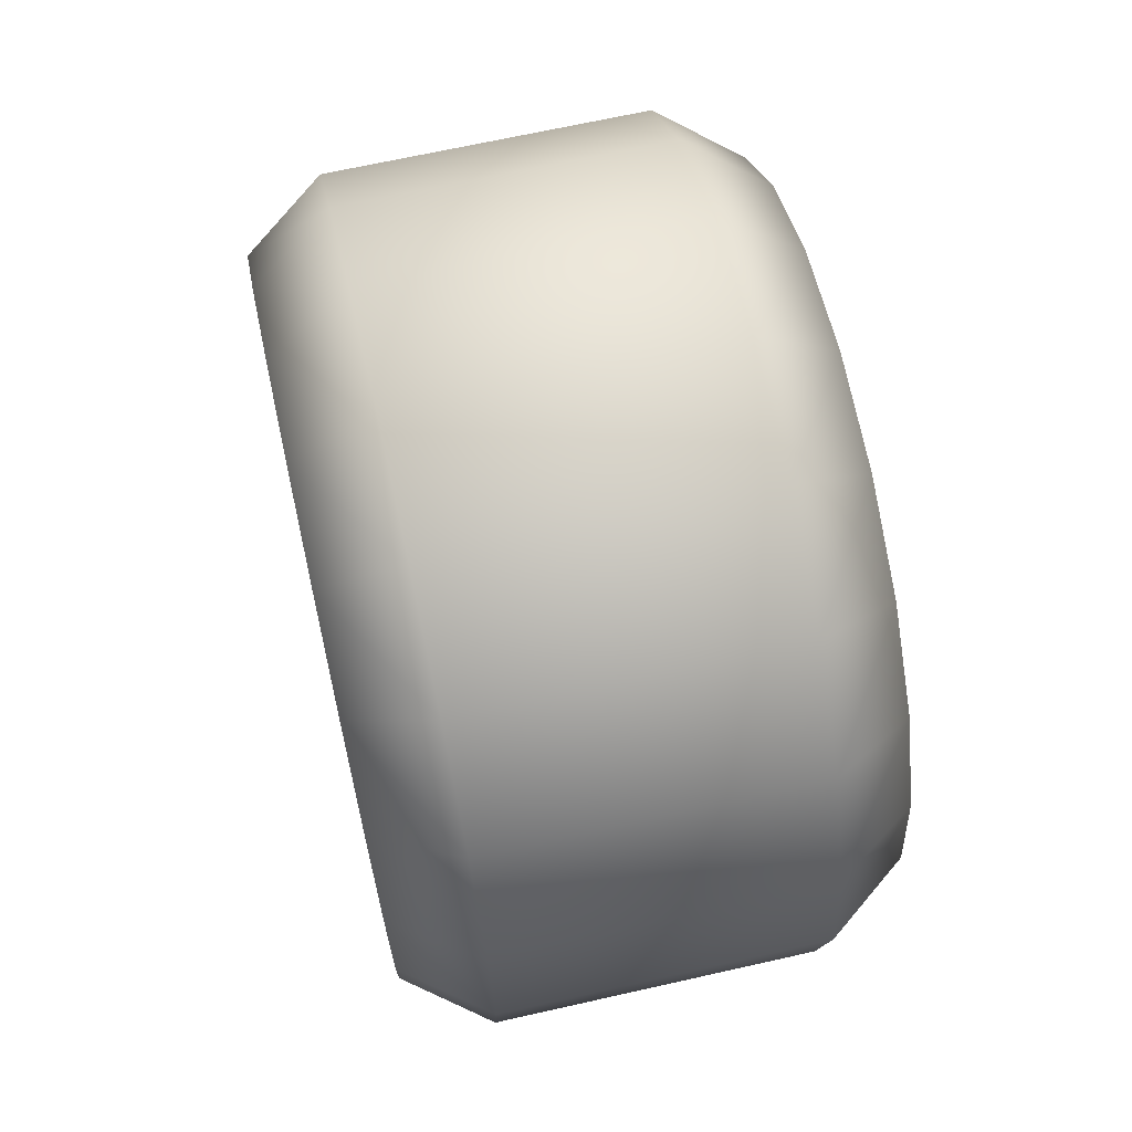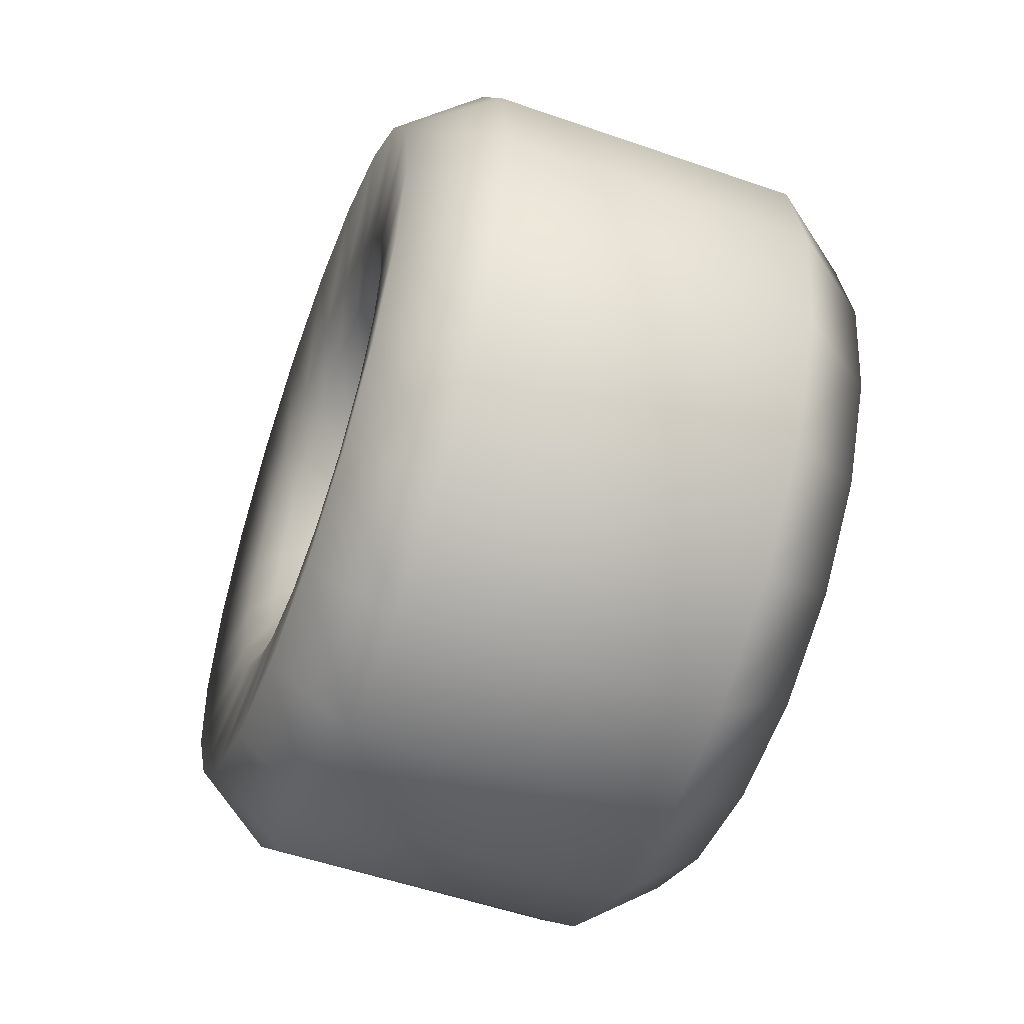
<metadata>
{"format":"obj","ext":"obj","renderer":"f3d","projection":"perspective","resolution":1024,"background":"white","views":[{"elev":67.7,"azim":167.3,"up":"+Y"},{"elev":-53.9,"azim":159.7,"up":"+Z"}]}
</metadata>
<code>
g wheel_LR1
v 0.06257 0.0291 -0.04005
v 0.07631 0.04212 -0.05797
v 0.07631 0.02214 -0.06815
v 0.06257 0.0153 -0.04708
v 0.06257 0.04005 -0.0291
v 0.07631 0.05797 -0.04212
v 0.07631 0.04212 -0.05797
v 0.06257 0.0291 -0.04005
v 0.06257 0.04708 -0.0153
v 0.07631 0.06815 -0.02214
v 0.06257 0.0495 -7.629e-08
v 0.07631 0.07166 -7.629e-08
v 0.06257 0.04708 0.0153
v 0.07631 0.06815 0.02214
v 0.06257 0.04005 0.0291
v 0.07631 0.05797 0.04212
v 0.06257 0.0291 0.04005
v 0.07631 0.04212 0.05797
v 0.06257 0.0153 0.04708
v 0.07631 0.02214 0.06815
v 0.06257 -5.722e-08 0.04951
v 0.07631 -5.722e-08 0.07166
v 0.06257 -0.0153 0.04708
v 0.07631 -0.02214 0.06815
v 0.06257 -0.0291 0.04005
v 0.07631 -0.04212 0.05797
v 0.06257 -0.04005 0.0291
v 0.07631 -0.05797 0.04212
v 0.06257 -0.04708 0.0153
v 0.07631 -0.06815 0.02214
v 0.06257 -0.04951 -7.629e-08
v 0.07631 -0.07166 -7.629e-08
v 0.06257 -0.04708 -0.0153
v 0.07631 -0.06815 -0.02214
v 0.06257 -0.04005 -0.0291
v 0.07631 -0.05797 -0.04212
v 0.06257 -0.0291 -0.04005
v 0.07631 -0.04212 -0.05797
v 0.06257 -0.0153 -0.04708
v 0.07631 -0.02214 -0.06815
v 0.06257 -5.722e-08 -0.04951
v 0.07631 -5.722e-08 -0.07166
v 0.06257 0.0153 -0.04708
v 0.07631 0.02214 -0.06815
v 0.09505 0.04474 -0.06158
v 0.09487 0.05287 -0.07277
v 0.09487 0.02779 -0.08554
v 0.09505 0.02352 -0.07239
v 0.09505 0.06158 -0.04474
v 0.09487 0.07277 -0.05287
v 0.09505 0.07239 -0.02352
v 0.09487 0.08554 -0.02779
v 0.09505 0.07612 -7.629e-08
v 0.09487 0.08994 -7.629e-08
v 0.09505 0.07239 0.02352
v 0.09487 0.08554 0.02779
v 0.09505 0.06158 0.04474
v 0.09487 0.07277 0.05287
v 0.09505 0.04474 0.06158
v 0.09487 0.05287 0.07277
v 0.09505 0.02352 0.07239
v 0.09487 0.02779 0.08554
v 0.09505 -5.722e-08 0.07612
v 0.09487 -5.722e-08 0.08994
v 0.09505 -0.02352 0.07239
v 0.09487 -0.02779 0.08554
v 0.09505 -0.04474 0.06158
v 0.09487 -0.05287 0.07277
v 0.09505 -0.06158 0.04474
v 0.09487 -0.07277 0.05287
v 0.09505 -0.07239 0.02352
v 0.09487 -0.08554 0.02779
v 0.09505 -0.07612 -7.629e-08
v 0.09487 -0.08994 -7.629e-08
v 0.09505 -0.07239 -0.02352
v 0.09487 -0.08554 -0.02779
v 0.09505 -0.06158 -0.04474
v 0.09487 -0.07277 -0.05287
v 0.09505 -0.04474 -0.06158
v 0.09487 -0.05287 -0.07277
v 0.09505 -0.02352 -0.07239
v 0.09487 -0.02779 -0.08554
v 0.09505 -5.722e-08 -0.07612
v 0.09487 -5.722e-08 -0.08994
v 0.07631 0.02214 -0.06815
v 0.09505 0.02352 -0.07239
v 0.09505 -5.722e-08 -0.07612
v 0.07631 -5.722e-08 -0.07166
v 0.09505 -0.02352 -0.07239
v 0.07631 -0.02214 -0.06815
v 0.09505 -0.04474 -0.06158
v 0.07631 -0.04212 -0.05797
v 0.07631 0.04212 -0.05797
v 0.09505 0.04474 -0.06158
v 0.07631 0.05797 -0.04212
v 0.09505 0.06158 -0.04474
v 0.07631 -0.04212 -0.05797
v 0.09505 -0.04474 -0.06158
v 0.09505 -0.06158 -0.04474
v 0.07631 -0.05797 -0.04212
v 0.09505 -0.07239 -0.02352
v 0.07631 -0.06815 -0.02214
v 0.09505 -0.07612 -7.629e-08
v 0.07631 -0.07166 -7.629e-08
v 0.09505 -0.07239 0.02352
v 0.07631 -0.06815 0.02214
v 0.07631 -0.06815 0.02214
v 0.09505 -0.07239 0.02352
v 0.09505 -0.06158 0.04474
v 0.07631 -0.05797 0.04212
v 0.09505 -0.04474 0.06158
v 0.07631 -0.04212 0.05797
v 0.09505 -0.02352 0.07239
v 0.07631 -0.02214 0.06815
v 0.09505 -5.722e-08 0.07612
v 0.07631 -5.722e-08 0.07166
v 0.07631 -5.722e-08 0.07166
v 0.09505 -5.722e-08 0.07612
v 0.09505 0.02352 0.07239
v 0.07631 0.02214 0.06815
v 0.09505 0.04474 0.06158
v 0.07631 0.04212 0.05797
v 0.09505 0.06158 0.04474
v 0.07631 0.05797 0.04212
v 0.09505 0.07239 0.02352
v 0.07631 0.06815 0.02214
v 0.07631 0.06815 0.02214
v 0.09505 0.07239 0.02352
v 0.09505 0.07612 -7.629e-08
v 0.07631 0.07166 -7.629e-08
v 0.09505 0.07239 -0.02352
v 0.07631 0.06815 -0.02214
v 0.09505 0.06158 -0.04474
v 0.07631 0.05797 -0.04212
v 0.08199 0.01185 -0.03646
v 0.06257 0.0153 -0.04708
v 0.06257 -5.722e-08 -0.04951
v 0.08199 -5.722e-08 -0.03834
v 0.06257 -0.0153 -0.04708
v 0.08199 -0.01185 -0.03646
v 0.06257 -0.0291 -0.04005
v 0.08199 -0.02254 -0.03102
v 0.08199 0.02254 -0.03102
v 0.06257 0.0291 -0.04005
v 0.08199 0.03102 -0.02254
v 0.06257 0.04005 -0.0291
v 0.08199 -0.02254 -0.03102
v 0.06257 -0.0291 -0.04005
v 0.06257 -0.04005 -0.0291
v 0.08199 -0.03102 -0.02254
v 0.06257 -0.04708 -0.0153
v 0.08199 -0.03646 -0.01185
v 0.06257 -0.04951 -7.629e-08
v 0.08199 -0.03834 -7.629e-08
v 0.06257 -0.04708 0.0153
v 0.08199 -0.03646 0.01185
v 0.06257 -0.04005 0.0291
v 0.08199 -0.03102 0.02254
v 0.08199 -0.03102 0.02254
v 0.06257 -0.04005 0.0291
v 0.06257 -0.0291 0.04005
v 0.08199 -0.02254 0.03102
v 0.06257 -0.0153 0.04708
v 0.08199 -0.01185 0.03646
v 0.06257 -5.722e-08 0.04951
v 0.08199 -5.722e-08 0.03834
v 0.06257 0.0153 0.04708
v 0.08199 0.01185 0.03646
v 0.06257 0.0291 0.04005
v 0.08199 0.02254 0.03102
v 0.08199 0.02254 0.03102
v 0.06257 0.0291 0.04005
v 0.06257 0.04005 0.0291
v 0.08199 0.03102 0.02254
v 0.06257 0.04708 0.0153
v 0.08199 0.03646 0.01185
v 0.06257 0.0495 -7.629e-08
v 0.08199 0.03834 -7.629e-08
v 0.06257 0.04708 -0.0153
v 0.08199 0.03646 -0.01185
v 0.06257 0.04005 -0.0291
v 0.08199 0.03102 -0.02254
v 0.09614 -5.722e-08 -7.629e-08
v 0.08199 0.01185 -0.03646
v 0.08199 -5.722e-08 -0.03834
v 0.08199 -0.01185 -0.03646
v 0.08199 -0.02254 -0.03102
v 0.08199 -0.03102 -0.02254
v 0.08199 -0.03646 -0.01185
v 0.08199 -0.03834 -7.629e-08
v 0.08199 -0.03646 0.01185
v 0.08199 -0.03102 0.02254
v 0.08199 -0.02254 0.03102
v 0.08199 -0.01185 0.03646
v 0.08199 -5.722e-08 0.03834
v 0.08199 0.01185 0.03646
v 0.08199 0.02254 0.03102
v 0.08199 0.03102 0.02254
v 0.08199 0.03646 0.01185
v 0.08199 0.03834 -7.629e-08
v 0.08199 0.03646 -0.01185
v 0.08199 0.03102 -0.02254
v 0.08199 0.02254 -0.03102
v 0.09487 0.05287 -0.07277
v 0.1116 0.06269 -0.08628
v 0.1116 0.03296 -0.1014
v 0.09487 0.02779 -0.08554
v 0.09487 0.07277 -0.05287
v 0.1116 0.08628 -0.06269
v 0.09487 0.08554 -0.02779
v 0.1116 0.1014 -0.03296
v 0.09487 0.08994 -7.629e-08
v 0.1116 0.1067 -7.629e-08
v 0.09487 0.08554 0.02779
v 0.1116 0.1014 0.03296
v 0.09487 0.07277 0.05287
v 0.1116 0.08628 0.06269
v 0.09487 0.05287 0.07277
v 0.1116 0.06269 0.08628
v 0.09487 0.02779 0.08554
v 0.1116 0.03296 0.1014
v 0.09487 -5.722e-08 0.08994
v 0.1116 -5.722e-08 0.1067
v 0.09487 -0.02779 0.08554
v 0.1116 -0.03296 0.1014
v 0.09487 -0.05287 0.07277
v 0.1116 -0.06269 0.08628
v 0.09487 -0.07277 0.05287
v 0.1116 -0.08628 0.06269
v 0.09487 -0.08554 0.02779
v 0.1116 -0.1014 0.03296
v 0.09487 -0.08994 -7.629e-08
v 0.1116 -0.1067 -7.629e-08
v 0.09487 -0.08554 -0.02779
v 0.1116 -0.1014 -0.03296
v 0.09487 -0.07277 -0.05287
v 0.1116 -0.08628 -0.06269
v 0.09487 -0.05287 -0.07277
v 0.1116 -0.06269 -0.08628
v 0.09487 -0.02779 -0.08554
v 0.1116 -0.03296 -0.1014
v 0.09487 -5.722e-08 -0.08994
v 0.1116 -5.722e-08 -0.1067
v 0.1223 -0.1215 0.03946
v 0.1223 -0.1033 0.07506
v 0.1223 -0.1277 -7.629e-08
v 0.1223 -0.1215 -0.03946
v 0.1223 -0.1033 -0.07506
v 0.1223 -0.07506 -0.1033
v 0.1223 -0.03946 -0.1215
v 0.1223 -5.722e-08 -0.1277
v 0.1223 0.03946 -0.1215
v 0.1223 0.07506 -0.1033
v 0.1223 0.1033 -0.07506
v 0.1223 0.1215 -0.03946
v 0.1223 0.1277 -7.629e-08
v 0.1223 0.1215 0.03946
v 0.1223 0.1033 0.07506
v 0.1223 0.07506 0.1033
v 0.1223 0.03946 0.1215
v 0.1223 -5.722e-08 0.1277
v 0.1223 -0.03946 0.1215
v 0.1223 -0.07506 0.1033
v 0.1291 0.1816 0.05901
v 0.1291 0.191 -7.629e-08
v 0.1291 0.1816 -0.05901
v 0.1291 0.1545 -0.1122
v 0.1291 0.1122 -0.1545
v 0.1291 0.05901 -0.1816
v 0.1291 -0.1122 0.1545
v 0.1291 -0.05901 0.1816
v 0.1291 -5.722e-08 0.191
v 0.1291 0.05901 0.1816
v 0.1291 0.1122 0.1545
v 0.1291 0.1545 0.1122
v 0.1291 -5.722e-08 -0.191
v 0.1291 -0.05901 -0.1816
v 0.1291 -0.1122 -0.1545
v 0.1291 -0.1545 -0.1122
v 0.1291 -0.1816 -0.05901
v 0.1291 -0.191 -7.629e-08
v 0.1291 -0.1816 0.05901
v 0.1291 -0.1545 0.1122
v 0.08536 0.06919 -0.2129
v 0.1291 0.05901 -0.1816
v 0.1291 0.1122 -0.1545
v 0.08536 0.1316 -0.1811
v 0.1291 0.1545 -0.1122
v 0.08536 0.1811 -0.1316
v 0.1291 0.1816 -0.05901
v 0.08536 0.2129 -0.06919
v 0.1291 0.191 -7.629e-08
v 0.08536 0.2239 -7.629e-08
v 0.08536 -5.722e-08 -0.2239
v 0.1291 -5.722e-08 -0.191
v 0.1291 0.05901 -0.1816
v 0.08536 0.06919 -0.2129
v 0.08536 0.2239 -7.629e-08
v 0.1291 0.191 -7.629e-08
v 0.1291 0.1816 0.05901
v 0.08536 0.2129 0.06919
v 0.1291 0.1545 0.1122
v 0.08536 0.1811 0.1316
v 0.1291 0.1122 0.1545
v 0.08536 0.1316 0.1811
v 0.1291 0.05901 0.1816
v 0.08536 0.06919 0.2129
v 0.1291 -5.722e-08 0.191
v 0.08536 -5.722e-08 0.2239
v 0.08536 -5.722e-08 0.2239
v 0.1291 -5.722e-08 0.191
v 0.1291 -0.05901 0.1816
v 0.08536 -0.06919 0.2129
v 0.1291 -0.1122 0.1545
v 0.08536 -0.1316 0.1811
v 0.1291 -0.1545 0.1122
v 0.08536 -0.1811 0.1316
v 0.1291 -0.1816 0.05901
v 0.08536 -0.2129 0.06919
v 0.1291 -0.191 -7.629e-08
v 0.08536 -0.2239 -7.629e-08
v 0.08536 -0.2239 -7.629e-08
v 0.1291 -0.191 -7.629e-08
v 0.1291 -0.1816 -0.05901
v 0.08536 -0.2129 -0.06919
v 0.1291 -0.1545 -0.1122
v 0.08536 -0.1811 -0.1316
v 0.1291 -0.1122 -0.1545
v 0.08536 -0.1316 -0.1811
v 0.1291 -0.05901 -0.1816
v 0.08536 -0.06919 -0.2129
v 0.1291 -5.722e-08 -0.191
v 0.08536 -5.722e-08 -0.2239
v 0.08536 0.1316 -0.1811
v -0.08536 0.1316 -0.1811
v -0.08536 0.06919 -0.2129
v 0.08536 0.06919 -0.2129
v 0.08536 0.1811 -0.1316
v -0.08536 -5.722e-08 -0.2239
v 0.08536 -5.722e-08 -0.2239
v 0.08536 0.1811 -0.1316
v -0.08536 0.1811 -0.1316
v -0.08536 0.1316 -0.1811
v 0.08536 0.2129 -0.06919
v -0.08536 0.2129 -0.06919
v 0.08536 0.2239 -7.629e-08
v -0.08536 0.2239 -7.629e-08
v 0.08536 0.2129 0.06919
v -0.08536 0.2129 0.06919
v -0.08536 0.2239 -7.629e-08
v 0.08536 0.1811 0.1316
v 0.08536 0.2129 0.06919
v -0.08536 0.2239 -7.629e-08
v 0.08536 0.2239 -7.629e-08
v 0.08536 0.1811 0.1316
v -0.08536 0.1811 0.1316
v -0.08536 0.2129 0.06919
v 0.08536 0.1316 0.1811
v -0.08536 0.1316 0.1811
v 0.08536 0.06919 0.2129
v -0.08536 0.06919 0.2129
v 0.08536 -5.722e-08 0.2239
v 0.08536 -5.722e-08 0.2239
v -0.08536 -5.722e-08 0.2239
v -0.08536 0.06919 0.2129
v 0.08536 -0.06919 0.2129
v -0.08536 -0.06919 0.2129
v -0.08536 -5.722e-08 0.2239
v 0.08536 -5.722e-08 0.2239
v 0.08536 -0.1316 0.1811
v -0.08536 -0.1316 0.1811
v 0.08536 -0.1811 0.1316
v -0.08536 -0.1811 0.1316
v 0.08536 -0.2129 0.06919
v -0.08536 -0.2129 0.06919
v 0.08536 -0.2239 -7.629e-08
v -0.08536 -0.2239 -7.629e-08
v 0.08536 -0.2129 -0.06919
v -0.08536 -0.2129 -0.06919
v -0.08536 -0.2239 -7.629e-08
v 0.08536 -0.2239 -7.629e-08
v 0.08536 -0.1811 -0.1316
v -0.08536 -0.1811 -0.1316
v 0.08536 -0.1316 -0.1811
v -0.08536 -0.1316 -0.1811
v 0.08536 -0.06919 -0.2129
v 0.08536 -0.06919 -0.2129
v -0.08536 -0.06919 -0.2129
v -0.08536 -0.1316 -0.1811
v 0.08536 -5.722e-08 -0.2239
v -0.08536 -5.722e-08 -0.2239
v -0.09614 -5.722e-08 -7.629e-08
v -0.1291 0.05901 -0.1816
v -0.1291 0.1122 -0.1545
v -0.1291 0.1545 -0.1122
v -0.1291 0.1816 -0.05901
v -0.1291 0.191 -7.629e-08
v -0.1291 0.1816 0.05901
v -0.1291 0.1545 0.1122
v -0.1291 0.1122 0.1545
v -0.1291 0.05901 0.1816
v -0.1291 -5.722e-08 0.191
v -0.1291 -0.05901 0.1816
v -0.1291 -0.1122 0.1545
v -0.1291 -0.1545 0.1122
v -0.1291 -0.1816 0.05901
v -0.1291 -0.191 -7.629e-08
v -0.1291 -0.1816 -0.05901
v -0.1291 -0.1545 -0.1122
v -0.1291 -0.1122 -0.1545
v -0.1291 -0.05901 -0.1816
v -0.1291 -5.722e-08 -0.191
v -0.08536 -0.1811 -0.1316
v -0.08536 -0.2129 -0.06919
v -0.08536 -0.1316 -0.1811
v -0.08536 0.06919 -0.2129
v -0.08536 0.1316 -0.1811
v -0.1291 0.1122 -0.1545
v -0.1291 0.05901 -0.1816
v -0.08536 -5.722e-08 -0.2239
v -0.1291 -5.722e-08 -0.191
v -0.08536 -0.06919 -0.2129
v -0.1291 -0.05901 -0.1816
v -0.08536 -0.1316 -0.1811
v -0.08536 0.1316 -0.1811
v -0.08536 0.1811 -0.1316
v -0.1291 0.1545 -0.1122
v -0.1291 0.1122 -0.1545
v -0.1291 0.1816 -0.05901
v -0.08536 0.2129 -0.06919
v -0.1291 0.191 -7.629e-08
v -0.08536 0.2239 -7.629e-08
v -0.1291 0.1816 0.05901
v -0.08536 0.2129 0.06919
v -0.08536 0.2129 0.06919
v -0.08536 0.1811 0.1316
v -0.1291 0.1545 0.1122
v -0.1291 0.1816 0.05901
v -0.1291 0.1122 0.1545
v -0.08536 0.1316 0.1811
v -0.1291 0.05901 0.1816
v -0.08536 0.06919 0.2129
v -0.08536 0.06919 0.2129
v -0.08536 -5.722e-08 0.2239
v -0.1291 -5.722e-08 0.191
v -0.1291 0.05901 0.1816
v -0.1291 -0.05901 0.1816
v -0.08536 -0.06919 0.2129
v -0.1291 -0.1122 0.1545
v -0.08536 -0.1316 0.1811
v -0.1291 -0.1545 0.1122
v -0.08536 -0.1811 0.1316
v -0.08536 -0.1811 0.1316
v -0.08536 -0.2129 0.06919
v -0.1291 -0.1816 0.05901
v -0.1291 -0.1545 0.1122
v -0.1291 -0.191 -7.629e-08
v -0.08536 -0.2239 -7.629e-08
v -0.1291 -0.1816 -0.05901
v -0.08536 -0.2129 -0.06919
v -0.1291 -0.1545 -0.1122
g wheel_LR1_0
f 3 2 1
f 4 3 1
f 7 6 5
f 8 7 5
f 5 6 9
f 6 10 9
f 9 10 11
f 10 12 11
f 11 12 13
f 12 14 13
f 13 14 15
f 14 16 15
f 15 16 17
f 16 18 17
f 17 18 19
f 18 20 19
f 19 20 21
f 20 22 21
f 21 22 23
f 22 24 23
f 23 24 25
f 24 26 25
f 25 26 27
f 26 28 27
f 27 28 29
f 28 30 29
f 29 30 31
f 30 32 31
f 31 32 33
f 32 34 33
f 33 34 35
f 34 36 35
f 35 36 37
f 36 38 37
f 37 38 39
f 38 40 39
f 39 40 41
f 40 42 41
f 41 42 43
f 42 44 43
f 47 46 45
f 48 47 45
f 45 46 49
f 46 50 49
f 49 50 51
f 50 52 51
f 51 52 53
f 52 54 53
f 53 54 55
f 54 56 55
f 55 56 57
f 56 58 57
f 57 58 59
f 58 60 59
f 59 60 61
f 60 62 61
f 61 62 63
f 62 64 63
f 63 64 65
f 64 66 65
f 65 66 67
f 66 68 67
f 67 68 69
f 68 70 69
f 69 70 71
f 70 72 71
f 71 72 73
f 72 74 73
f 73 74 75
f 74 76 75
f 75 76 77
f 76 78 77
f 77 78 79
f 78 80 79
f 79 80 81
f 80 82 81
f 81 82 83
f 82 84 83
f 83 84 48
f 84 47 48
f 87 86 85
f 88 87 85
f 89 87 88
f 90 89 88
f 91 89 90
f 92 91 90
f 85 86 93
f 86 94 93
f 93 94 95
f 94 96 95
f 99 98 97
f 100 99 97
f 101 99 100
f 102 101 100
f 103 101 102
f 104 103 102
f 105 103 104
f 106 105 104
f 109 108 107
f 110 109 107
f 111 109 110
f 112 111 110
f 113 111 112
f 114 113 112
f 115 113 114
f 116 115 114
f 119 118 117
f 120 119 117
f 121 119 120
f 122 121 120
f 123 121 122
f 124 123 122
f 125 123 124
f 126 125 124
f 129 128 127
f 130 129 127
f 131 129 130
f 132 131 130
f 133 131 132
f 134 133 132
f 137 136 135
f 138 137 135
f 139 137 138
f 140 139 138
f 141 139 140
f 142 141 140
f 135 136 143
f 136 144 143
f 143 144 145
f 144 146 145
f 149 148 147
f 150 149 147
f 151 149 150
f 152 151 150
f 153 151 152
f 154 153 152
f 155 153 154
f 156 155 154
f 157 155 156
f 158 157 156
f 161 160 159
f 162 161 159
f 163 161 162
f 164 163 162
f 165 163 164
f 166 165 164
f 167 165 166
f 168 167 166
f 169 167 168
f 170 169 168
f 173 172 171
f 174 173 171
f 175 173 174
f 176 175 174
f 177 175 176
f 178 177 176
f 179 177 178
f 180 179 178
f 181 179 180
f 182 181 180
f 185 184 183
f 186 185 183
f 187 186 183
f 188 187 183
f 189 188 183
f 190 189 183
f 191 190 183
f 192 191 183
f 193 192 183
f 194 193 183
f 195 194 183
f 196 195 183
f 197 196 183
f 198 197 183
f 199 198 183
f 200 199 183
f 201 200 183
f 202 201 183
f 203 202 183
f 184 203 183
f 206 205 204
f 207 206 204
f 204 205 208
f 205 209 208
f 208 209 210
f 209 211 210
f 210 211 212
f 211 213 212
f 212 213 214
f 213 215 214
f 214 215 216
f 215 217 216
f 216 217 218
f 217 219 218
f 218 219 220
f 219 221 220
f 220 221 222
f 221 223 222
f 222 223 224
f 223 225 224
f 224 225 226
f 225 227 226
f 226 227 228
f 227 229 228
f 228 229 230
f 229 231 230
f 230 231 232
f 231 233 232
f 232 233 234
f 233 235 234
f 234 235 236
f 235 237 236
f 236 237 238
f 237 239 238
f 238 239 240
f 239 241 240
f 240 241 242
f 241 243 242
f 242 243 207
f 243 206 207
f 231 244 233
f 245 244 231
f 244 246 233
f 233 246 235
f 246 247 235
f 235 247 237
f 247 248 237
f 237 248 239
f 248 249 239
f 239 249 241
f 249 250 241
f 241 250 243
f 250 251 243
f 243 251 206
f 251 252 206
f 206 252 205
f 252 253 205
f 205 253 209
f 253 254 209
f 209 254 211
f 254 255 211
f 211 255 213
f 255 256 213
f 213 256 215
f 256 257 215
f 215 257 217
f 257 258 217
f 217 258 219
f 258 259 219
f 219 259 221
f 259 260 221
f 221 260 223
f 260 261 223
f 223 261 225
f 261 262 225
f 225 262 227
f 262 263 227
f 227 263 229
f 263 245 229
f 229 245 231
f 257 264 258
f 265 264 257
f 256 265 257
f 266 265 256
f 255 266 256
f 267 266 255
f 254 267 255
f 268 267 254
f 253 268 254
f 269 268 253
f 252 269 253
f 263 270 245
f 271 270 263
f 262 271 263
f 272 271 262
f 261 272 262
f 273 272 261
f 260 273 261
f 274 273 260
f 259 274 260
f 275 274 259
f 258 275 259
f 264 275 258
f 276 269 252
f 251 276 252
f 277 276 251
f 250 277 251
f 278 277 250
f 249 278 250
f 279 278 249
f 248 279 249
f 280 279 248
f 247 280 248
f 281 280 247
f 246 281 247
f 282 281 246
f 244 282 246
f 283 282 244
f 245 283 244
f 270 283 245
f 286 285 284
f 287 286 284
f 288 286 287
f 289 288 287
f 290 288 289
f 291 290 289
f 292 290 291
f 293 292 291
f 296 295 294
f 297 296 294
f 300 299 298
f 301 300 298
f 302 300 301
f 303 302 301
f 304 302 303
f 305 304 303
f 306 304 305
f 307 306 305
f 308 306 307
f 309 308 307
f 312 311 310
f 313 312 310
f 314 312 313
f 315 314 313
f 316 314 315
f 317 316 315
f 318 316 317
f 319 318 317
f 320 318 319
f 321 320 319
f 324 323 322
f 325 324 322
f 326 324 325
f 327 326 325
f 328 326 327
f 329 328 327
f 330 328 329
f 331 330 329
f 332 330 331
f 333 332 331
f 336 335 334
f 337 336 334
f 334 335 338
f 339 336 337
f 340 339 337
f 343 342 341
f 341 342 344
f 342 345 344
f 344 345 346
f 345 347 346
f 350 349 348
f 348 349 351
f 354 353 352
f 357 356 355
f 355 356 358
f 356 359 358
f 358 359 360
f 359 361 360
f 360 361 362
f 365 364 363
f 368 367 366
f 369 368 366
f 366 367 370
f 367 371 370
f 370 371 372
f 371 373 372
f 372 373 374
f 373 375 374
f 374 375 376
f 375 377 376
f 380 379 378
f 381 380 378
f 378 379 382
f 379 383 382
f 382 383 384
f 383 385 384
f 384 385 386
f 389 388 387
f 387 388 390
f 388 391 390
f 394 393 392
f 395 394 392
f 396 395 392
f 397 396 392
f 398 397 392
f 399 398 392
f 400 399 392
f 401 400 392
f 402 401 392
f 403 402 392
f 404 403 392
f 405 404 392
f 406 405 392
f 407 406 392
f 408 407 392
f 409 408 392
f 410 409 392
f 411 410 392
f 412 411 392
f 393 412 392
f 409 410 413
f 409 413 414
f 410 415 413
f 410 411 415
f 418 417 416
f 419 418 416
f 419 416 420
f 421 419 420
f 421 420 422
f 423 421 422
f 423 422 424
f 427 426 425
f 428 427 425
f 427 429 426
f 429 430 426
f 429 431 430
f 431 432 430
f 431 433 432
f 433 434 432
f 437 436 435
f 438 437 435
f 437 439 436
f 439 440 436
f 439 441 440
f 441 442 440
f 445 444 443
f 446 445 443
f 445 447 444
f 447 448 444
f 447 449 448
f 449 450 448
f 449 451 450
f 451 452 450
f 455 454 453
f 456 455 453
f 455 457 454
f 457 458 454
f 457 459 458
f 459 460 458
f 459 461 460

</code>
